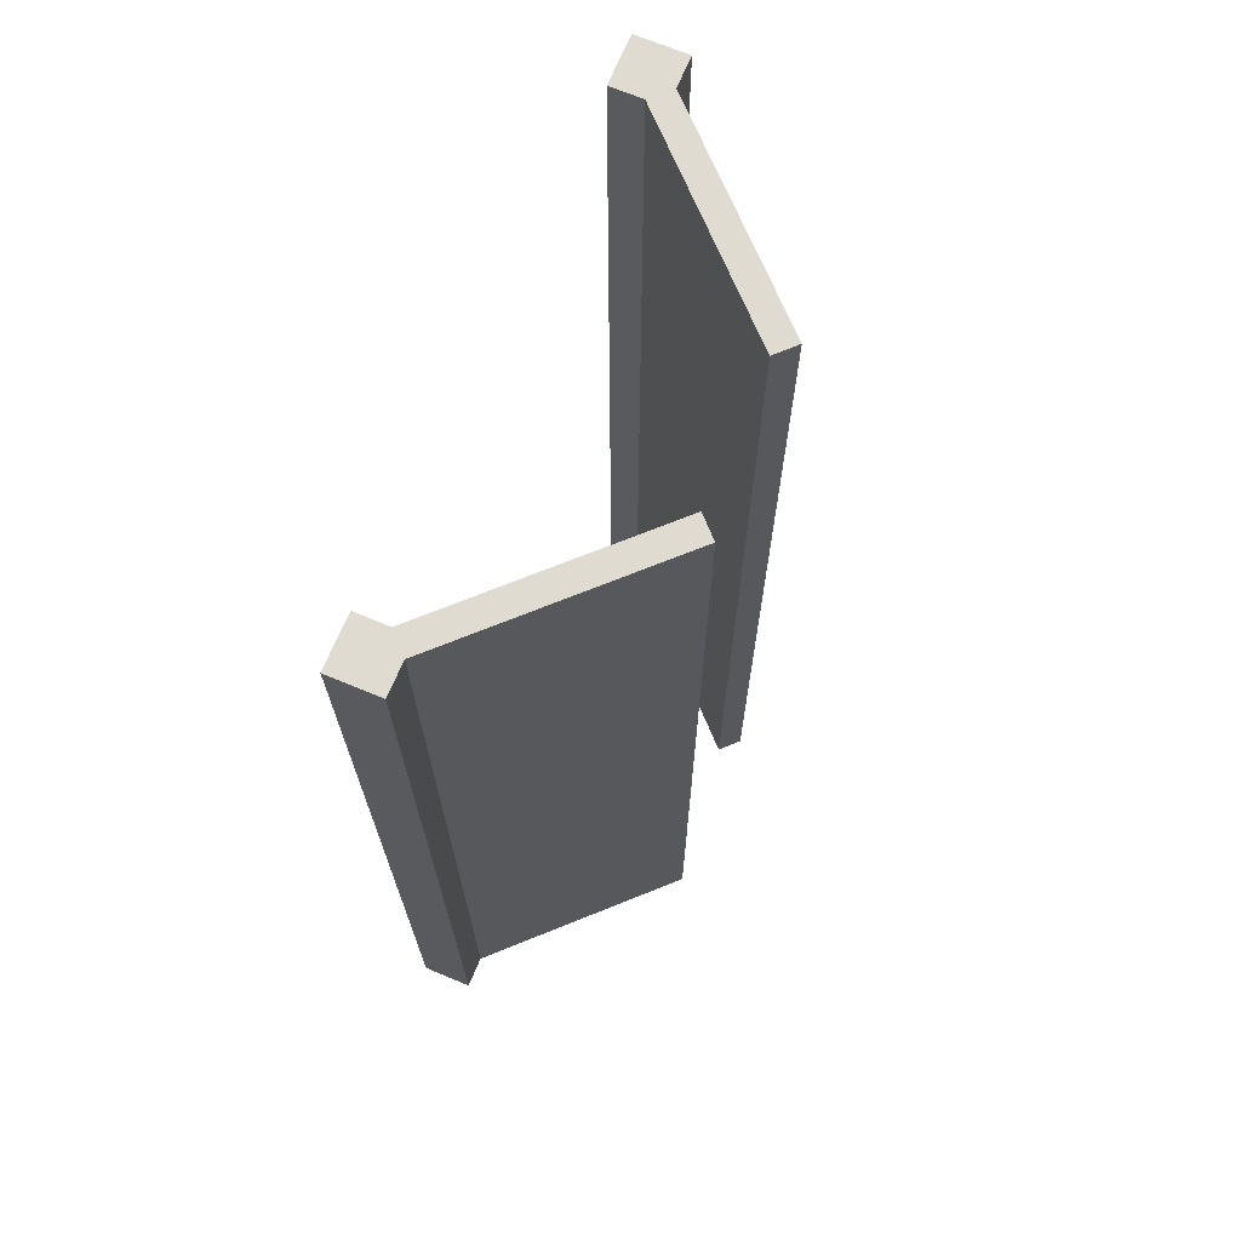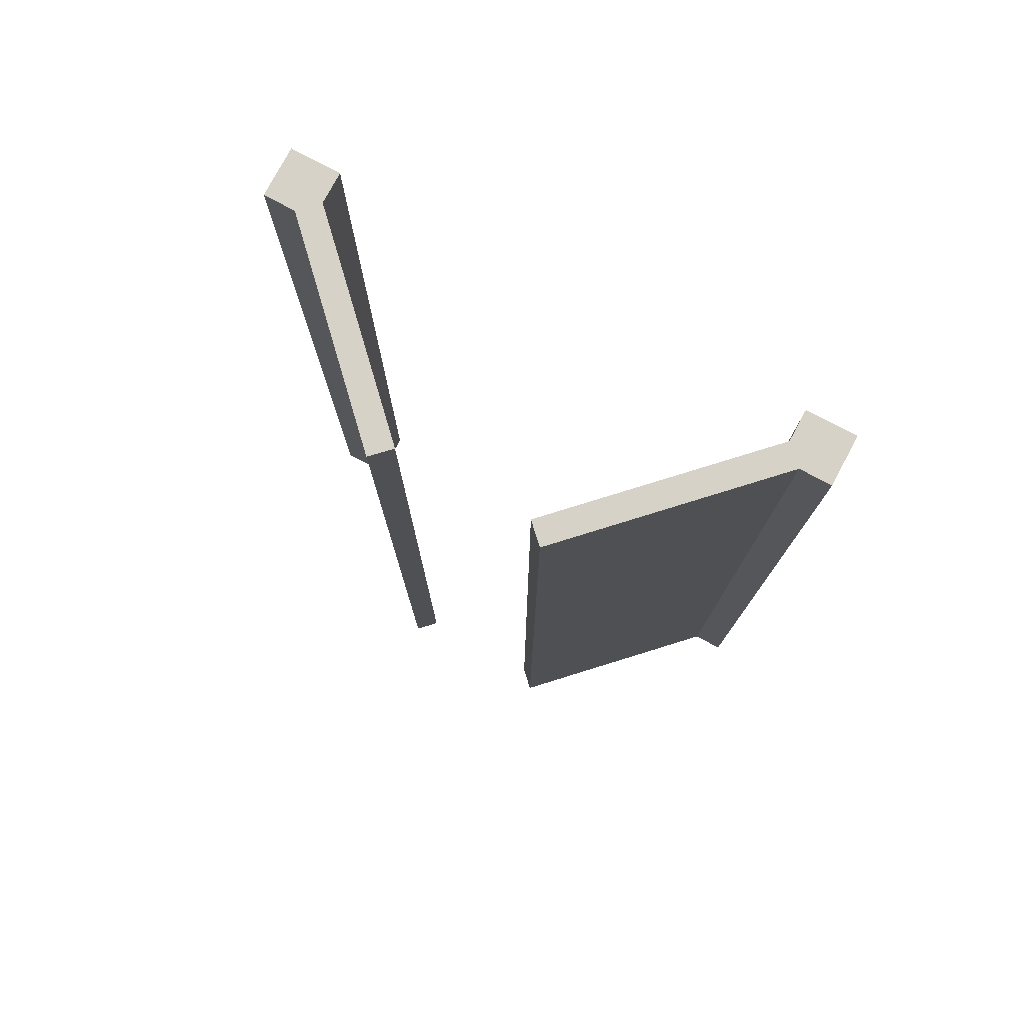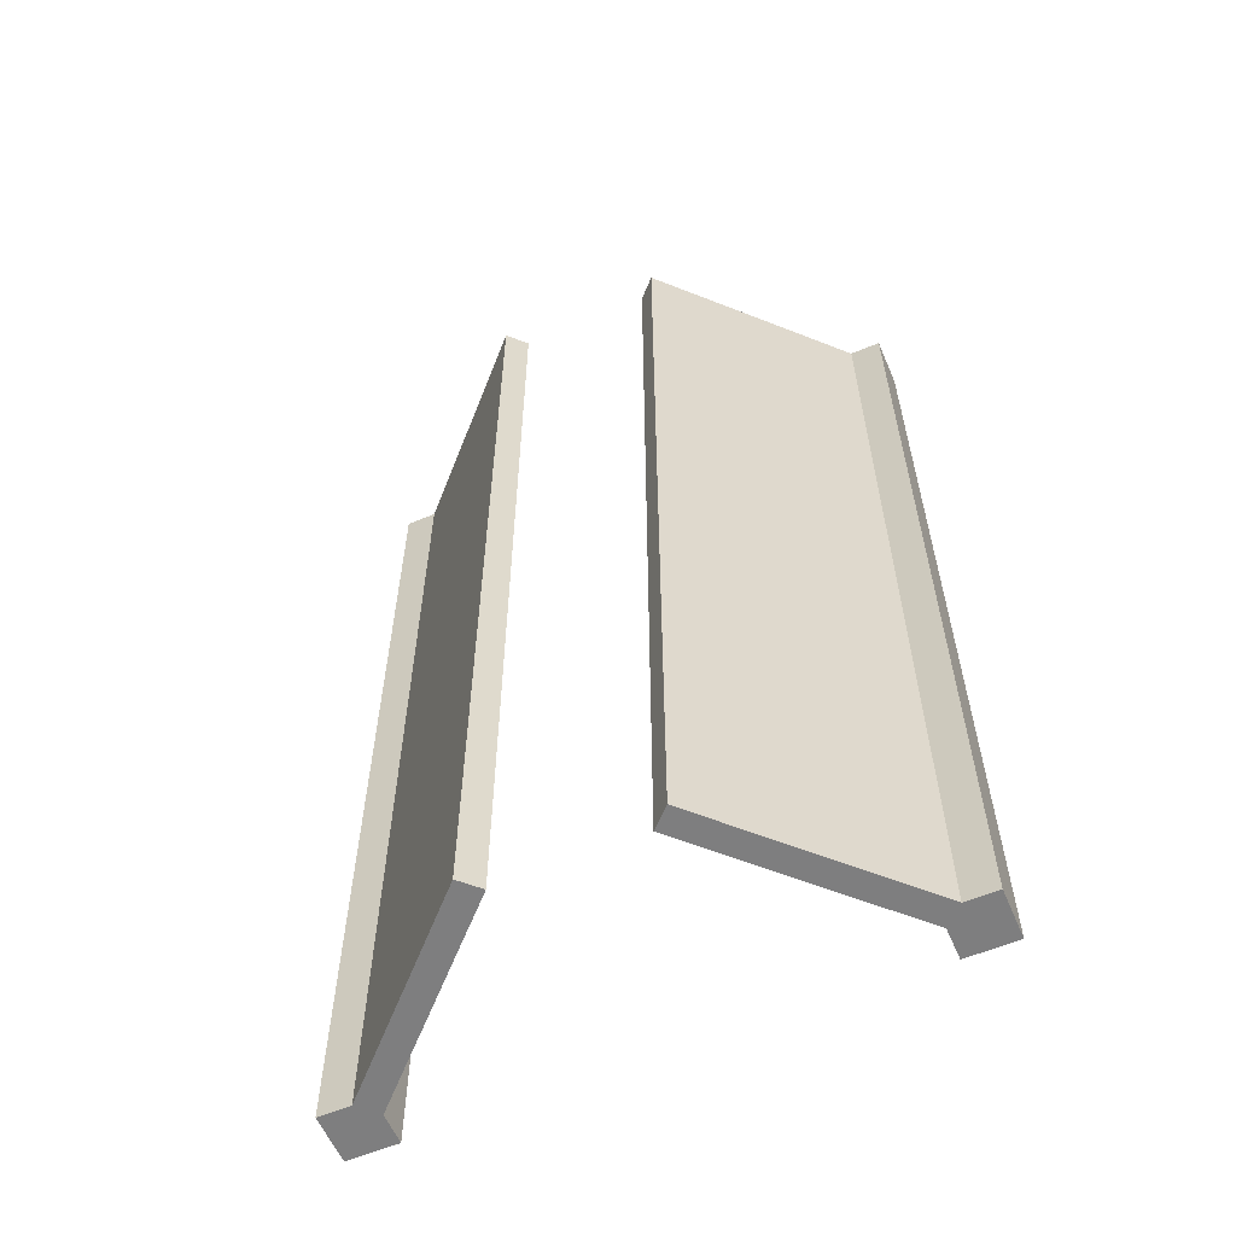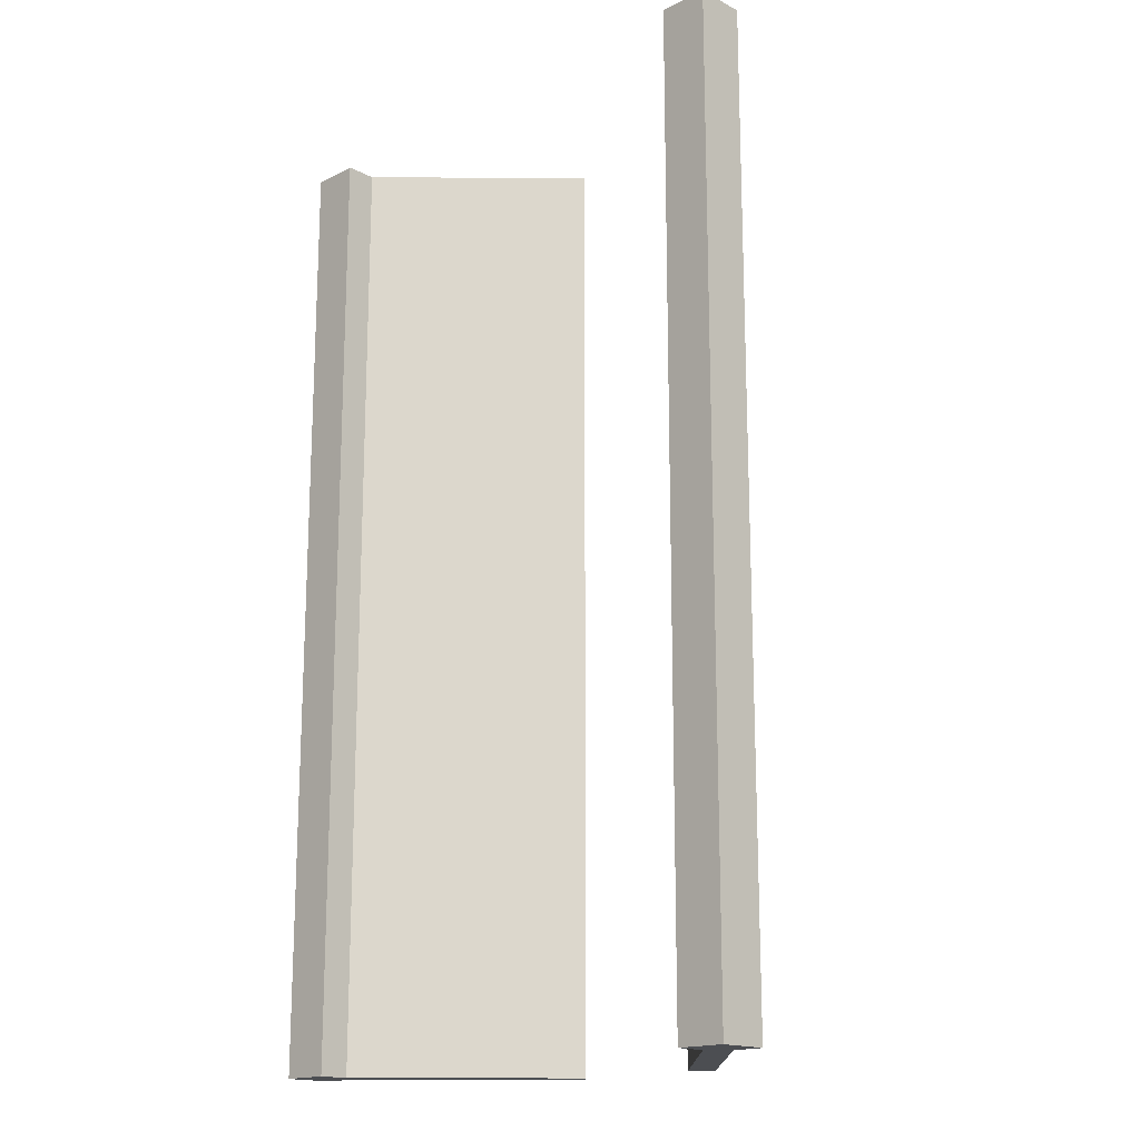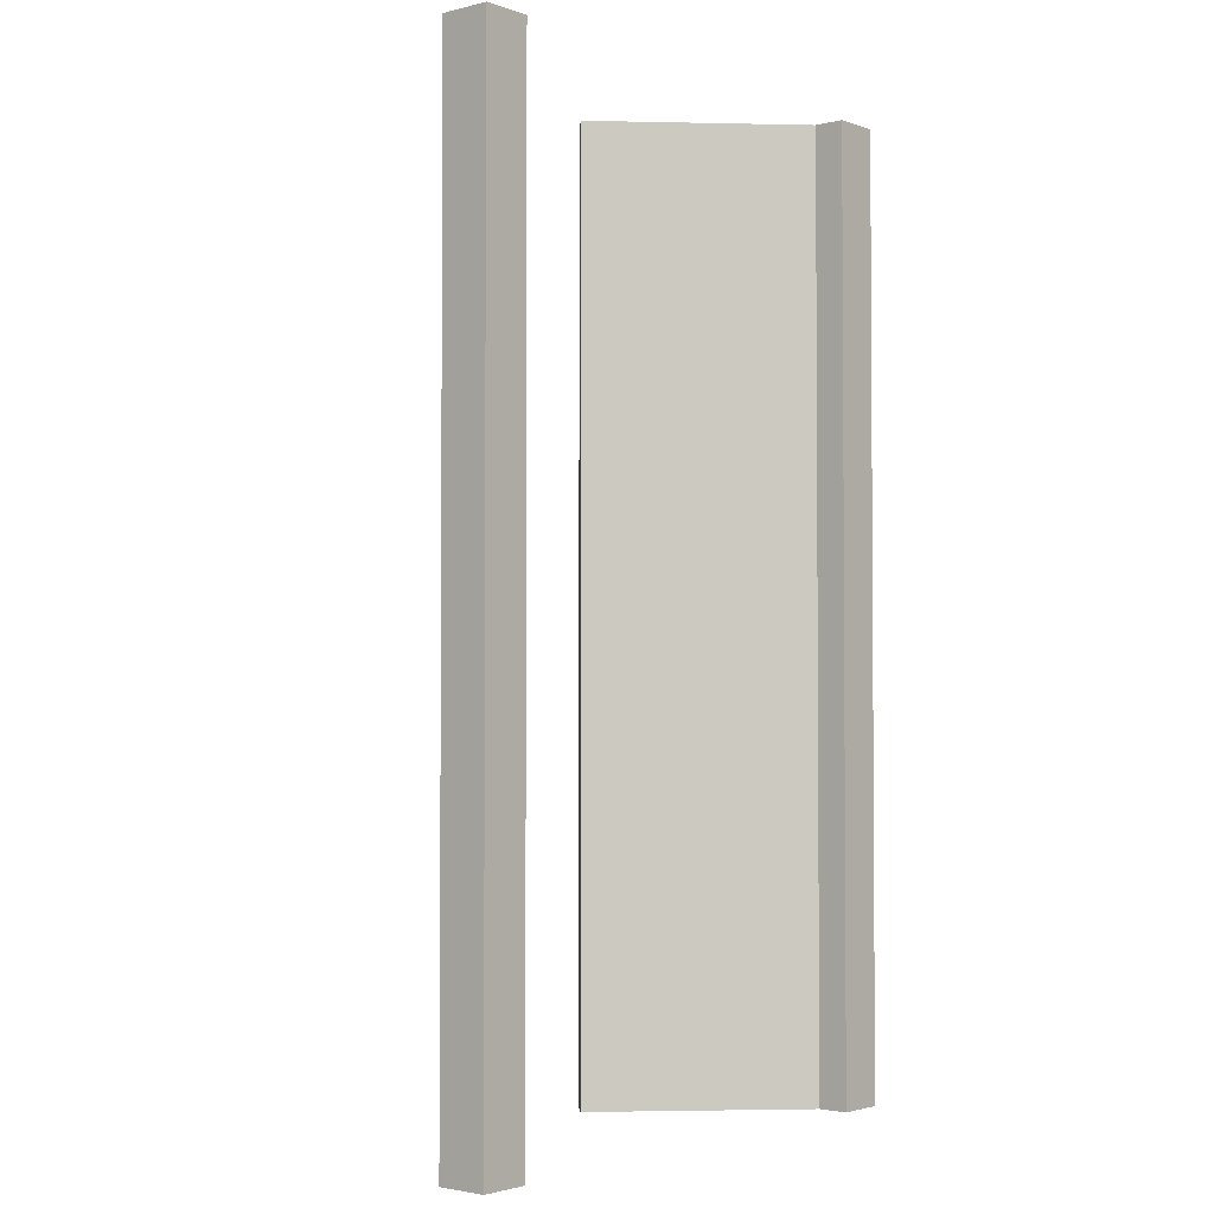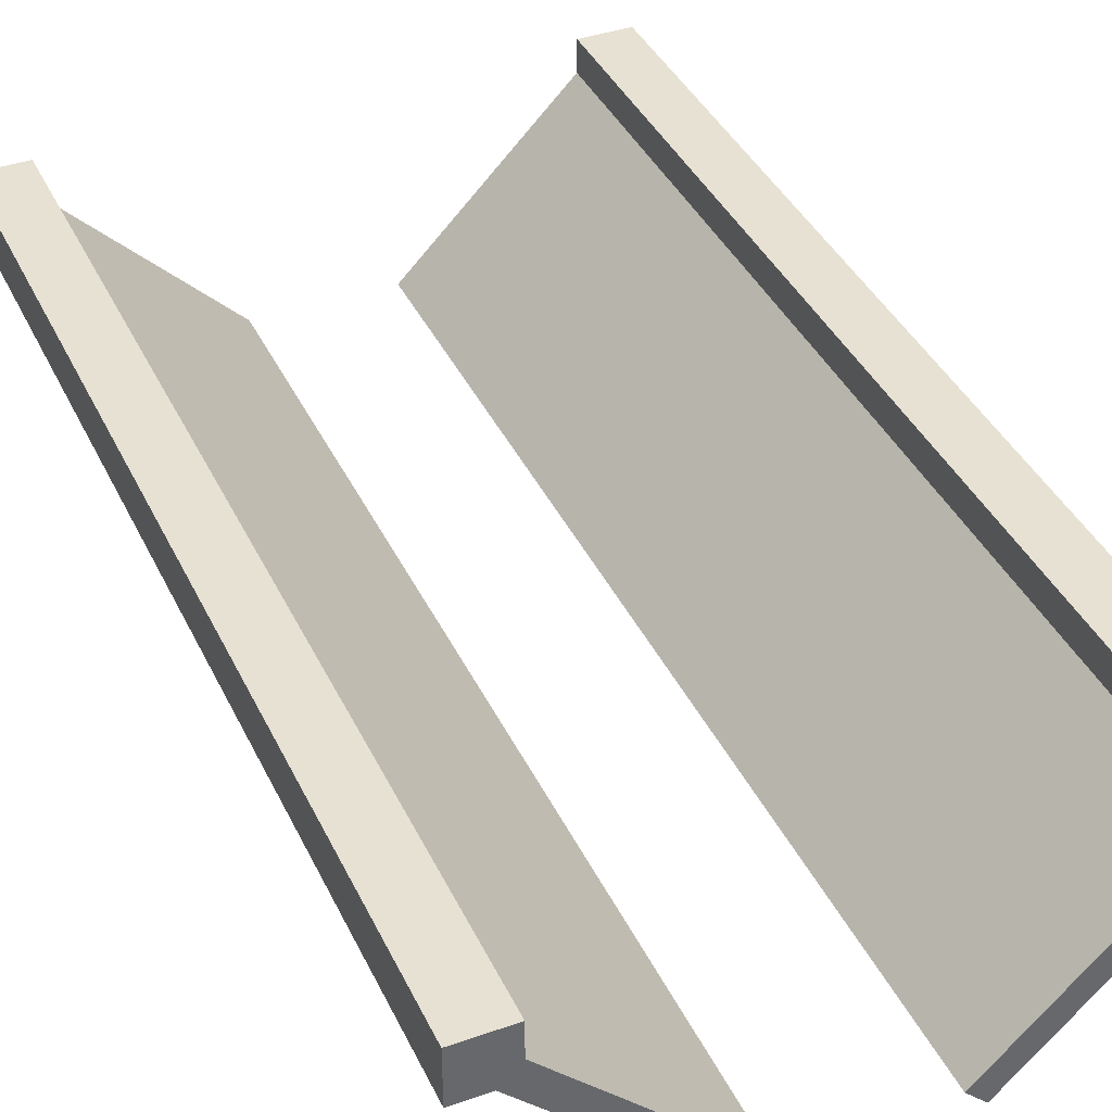
<metadata>
{"format":"obj","ext":"obj","renderer":"f3d","projection":"perspective","resolution":1024,"background":"white","views":[{"elev":69.8,"azim":112.7,"up":"+Y"},{"elev":77.9,"azim":-151.9,"up":"+Y"},{"elev":-59.4,"azim":-156.8,"up":"+Y"},{"elev":-16.9,"azim":44.5,"up":"+Y"},{"elev":-2.5,"azim":-49.7,"up":"+Y"},{"elev":39.4,"azim":156.4,"up":"+Z"}]}
</metadata>
<code>
o Doors_Cube.006
v -4.006 -0.3752 0.3557
v -4.006 13.5 0.3557
v -4.006 -0.3752 -0.3557
v -4.006 13.5 -0.3557
v -3.295 -0.3752 0.3557
v -3.295 13.5 0.3557
v -3.295 -0.3752 -0.3557
v -3.295 13.5 -0.3557
v -3.781 -0.3752 -0.1266
v -3.52 -0.3752 0.1315
v -3.52 13.5 0.1315
v -3.781 13.5 -0.1266
v -1.203 -0.3752 -2.732
v -1.203 13.5 -2.732
v -0.9425 -0.3752 -2.473
v -0.9425 13.5 -2.473
v 4.019 -0.3752 0.3557
v 4.019 13.5 0.3557
v 4.019 -0.3752 -0.3557
v 4.019 13.5 -0.3557
v 3.307 -0.3752 0.3557
v 3.307 13.5 0.3557
v 3.307 -0.3752 -0.3557
v 3.307 13.5 -0.3557
v 3.793 -0.3752 -0.1266
v 3.533 -0.3752 0.1315
v 3.533 13.5 0.1315
v 3.793 13.5 -0.1266
v 1.215 -0.3752 -2.732
v 1.215 13.5 -2.732
v 0.9547 -0.3752 -2.473
v 0.9547 13.5 -2.473
f 2 3 1
f 4 7 3
f 8 5 7
f 6 1 5
f 7 1 3
f 4 6 8
f 11 9 10
f 12 13 9
f 14 15 13
f 16 10 15
f 13 10 9
f 12 16 14
f 19 18 17
f 23 20 19
f 21 24 23
f 17 22 21
f 17 23 19
f 22 20 24
f 25 27 26
f 29 28 25
f 31 30 29
f 26 32 31
f 26 29 25
f 30 27 28
f 2 4 3
f 4 8 7
f 8 6 5
f 6 2 1
f 7 5 1
f 4 2 6
f 11 12 9
f 12 14 13
f 14 16 15
f 16 11 10
f 13 15 10
f 12 11 16
f 19 20 18
f 23 24 20
f 21 22 24
f 17 18 22
f 17 21 23
f 22 18 20
f 25 28 27
f 29 30 28
f 31 32 30
f 26 27 32
f 26 31 29
f 30 32 27

</code>
